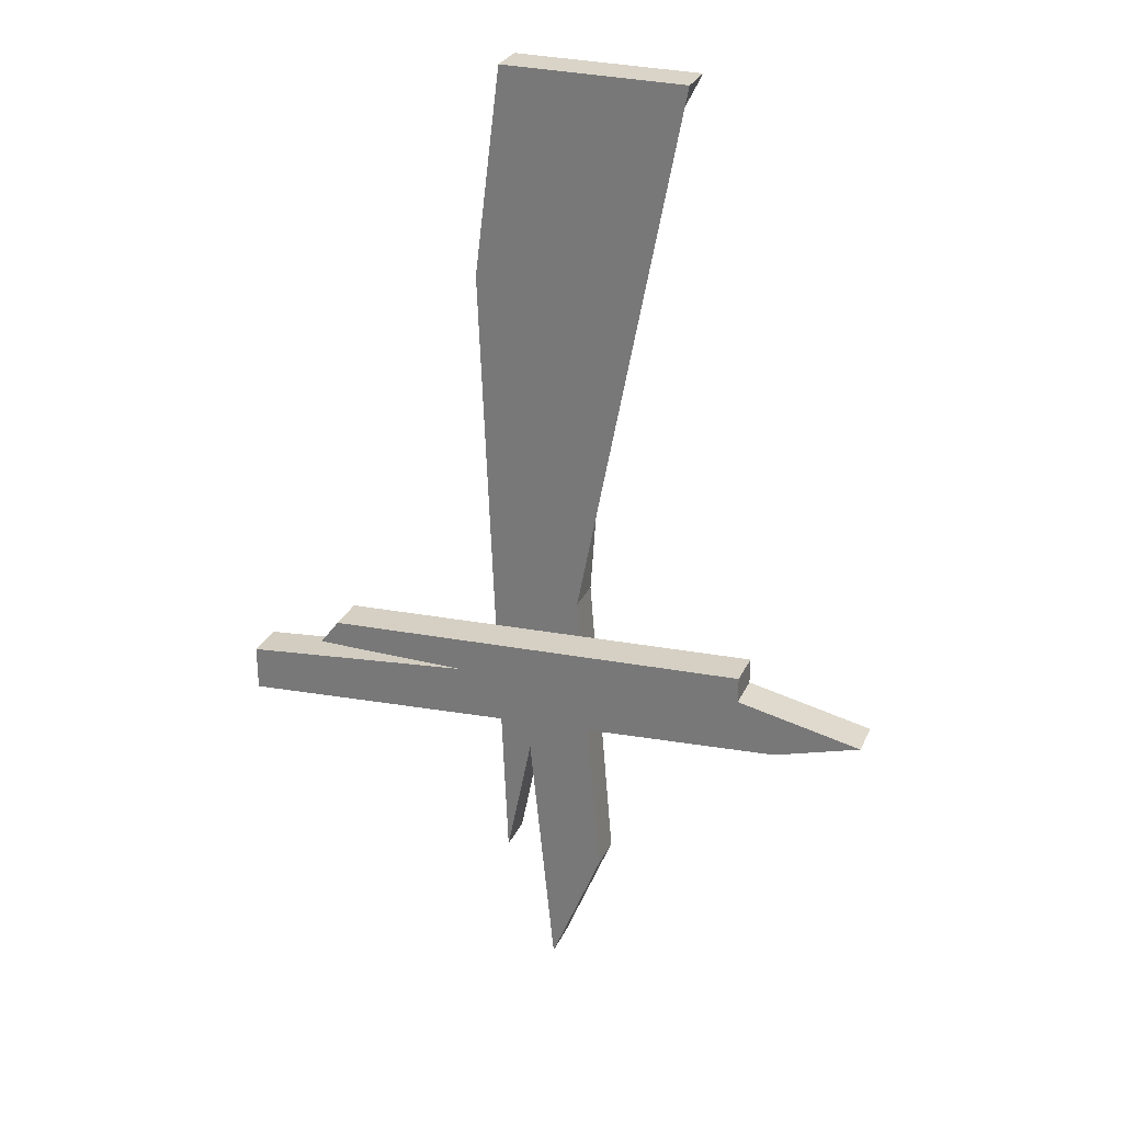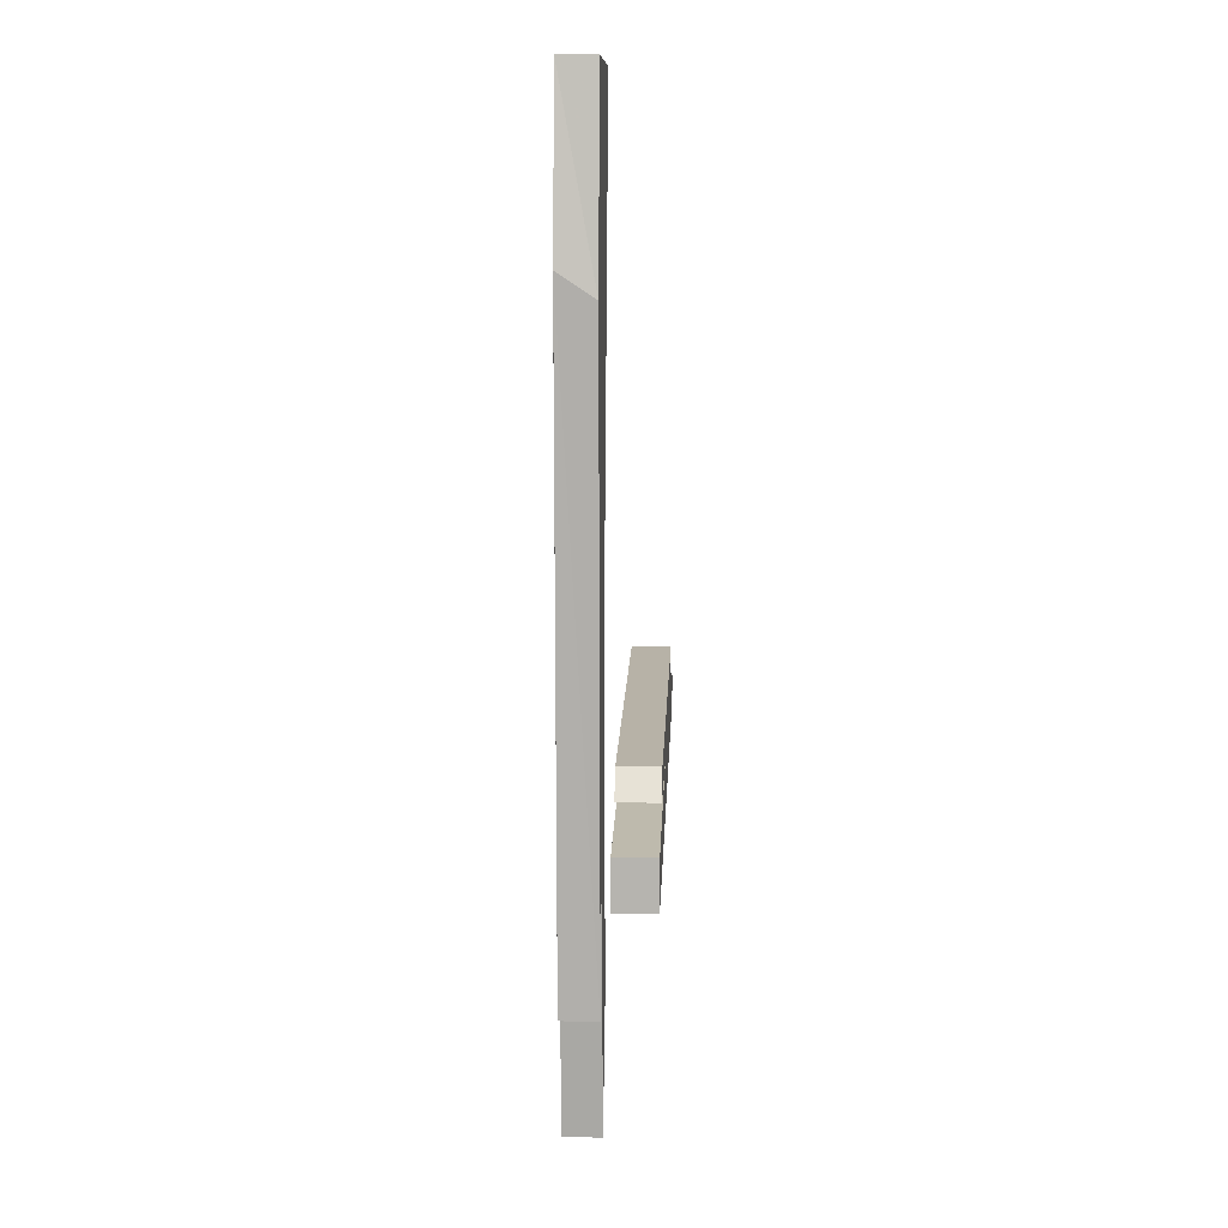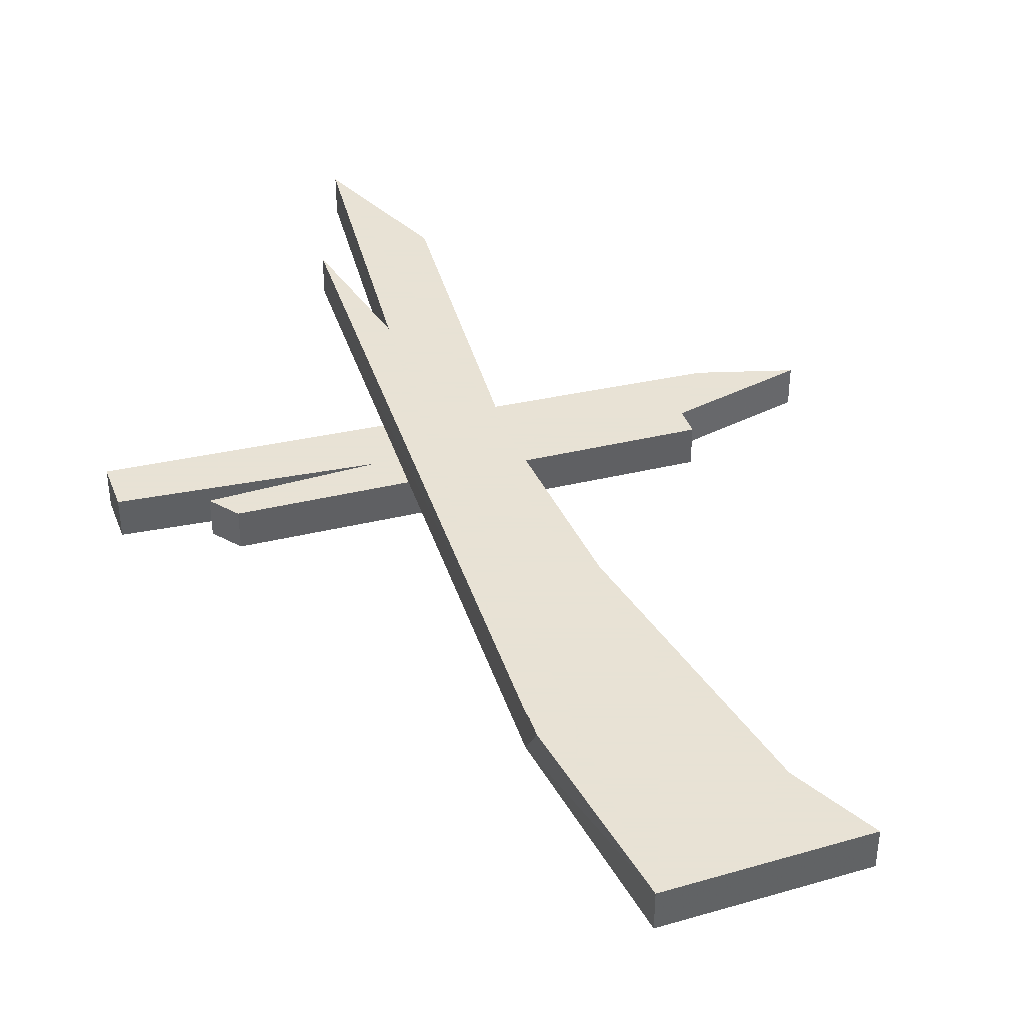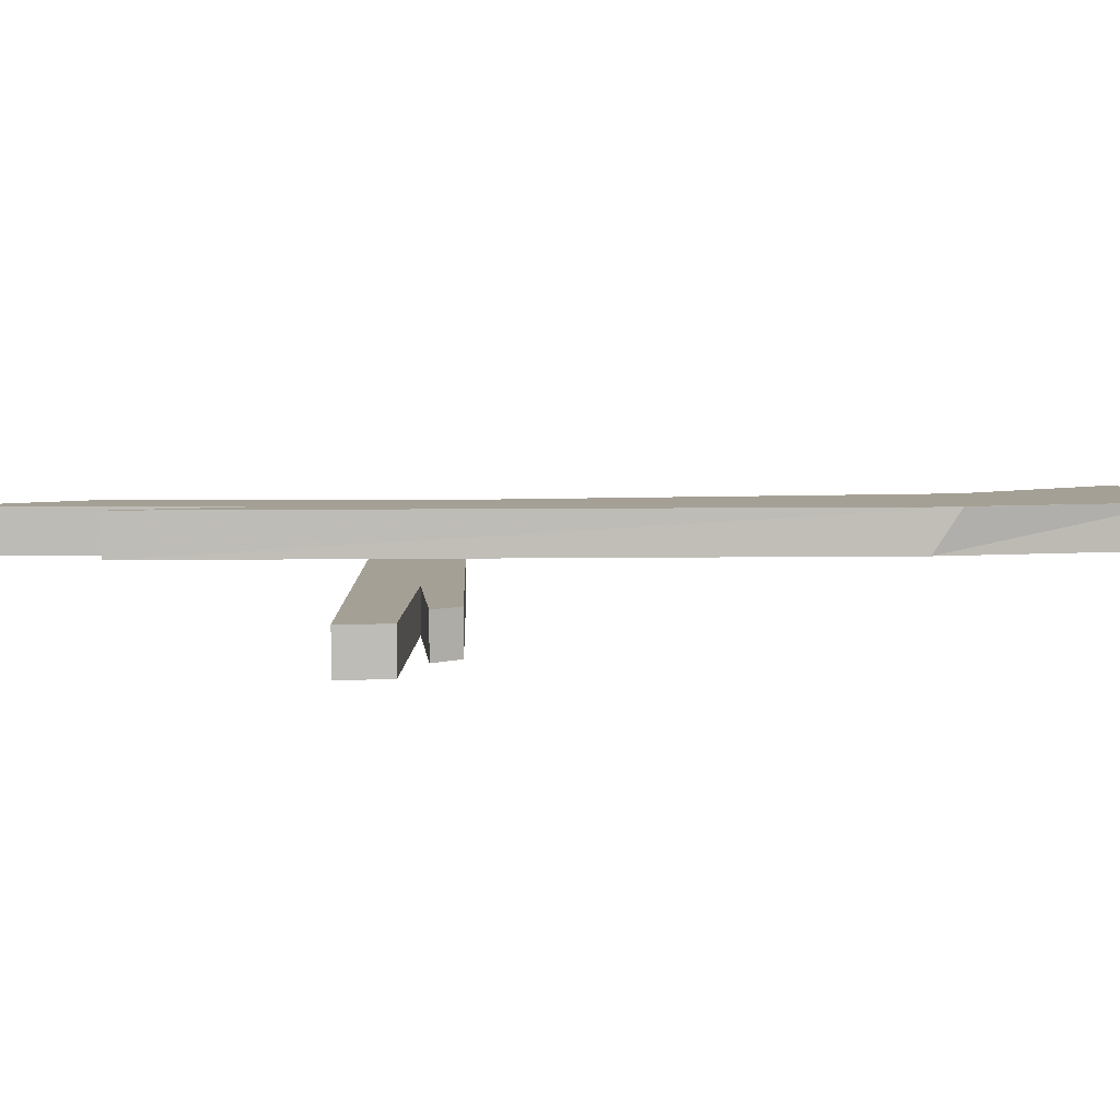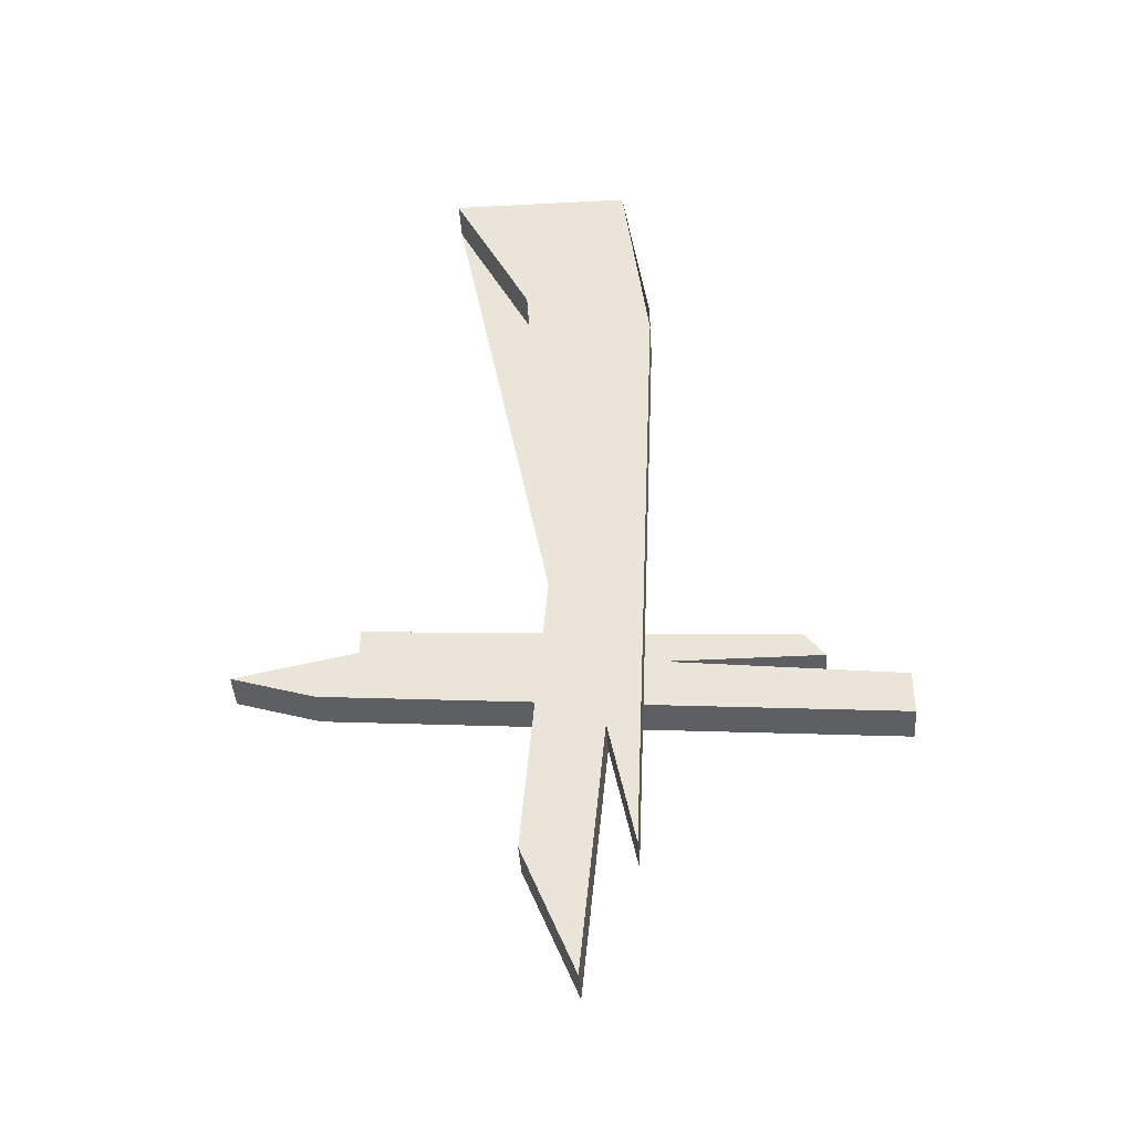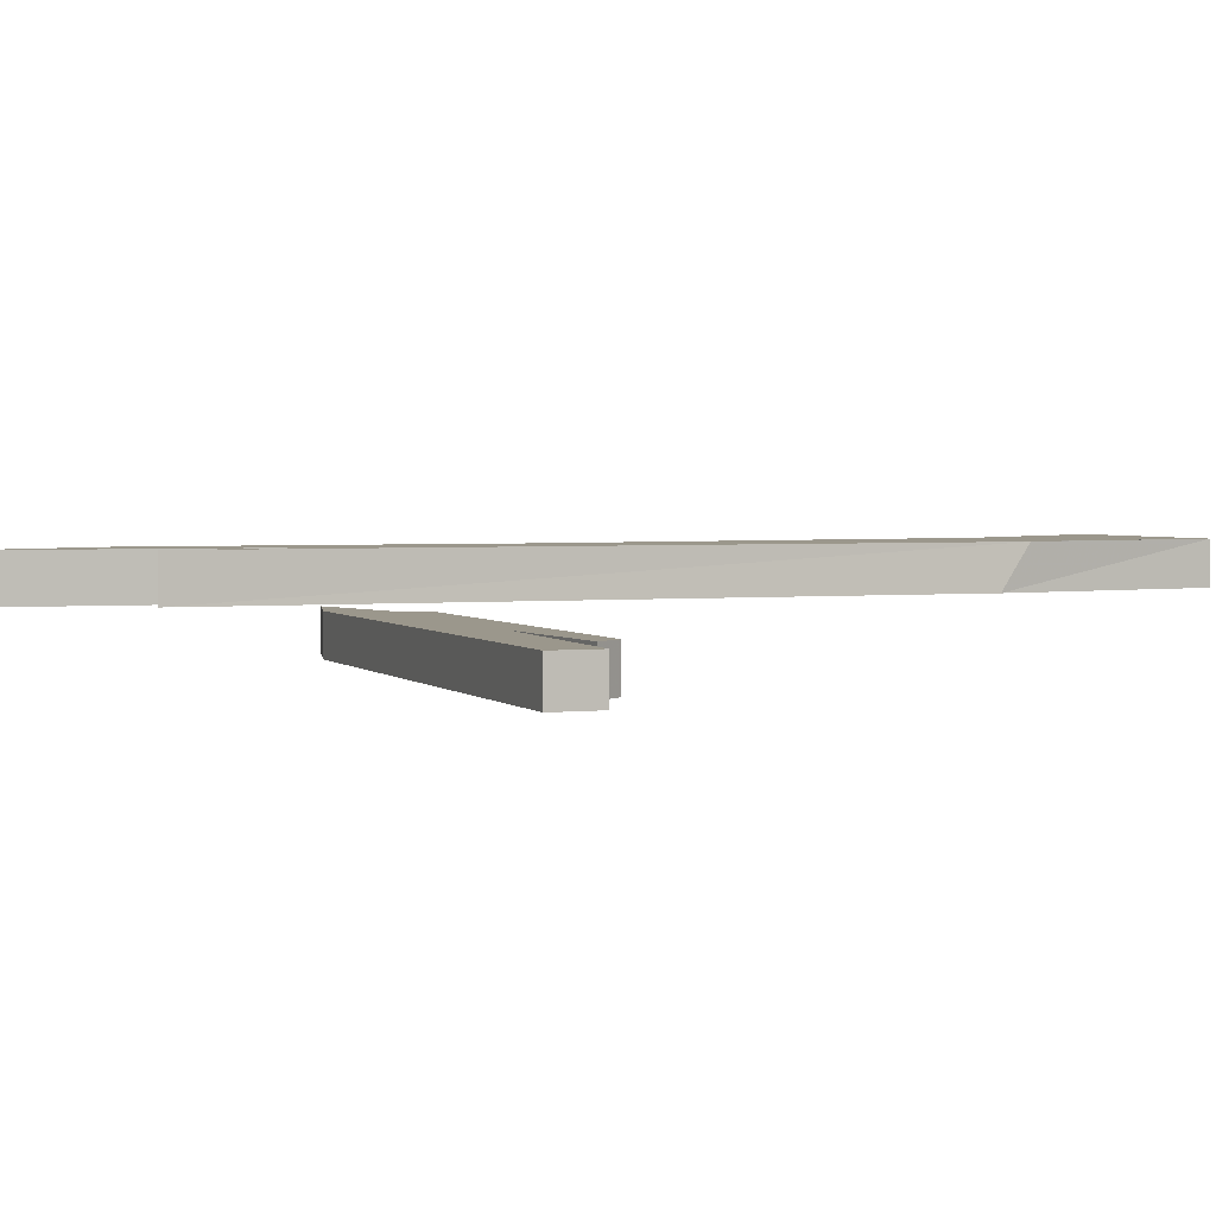
<metadata>
{"format":"obj","ext":"obj","renderer":"f3d","projection":"perspective","resolution":1024,"background":"white","views":[{"elev":28.4,"azim":-159.0,"up":"+Y"},{"elev":9.1,"azim":92.2,"up":"+Y"},{"elev":40.6,"azim":160.3,"up":"+Z"},{"elev":5.9,"azim":84.9,"up":"+Z"},{"elev":-41.2,"azim":3.7,"up":"+Y"},{"elev":2.6,"azim":66.1,"up":"+Z"}]}
</metadata>
<code>
o object/grave_marker
v 48 -105 -6
v 48 -98 -6
v 12 -94 -6
v -39 -98 -6
v -39 -98 -12
v 48 -105 -12
v 48 -98 -12
v 12 -94 -12
v 36 -94 -6
v 33 -90 -6
v -33 -86 -6
v -33 -90 -6
v -52 -94 -6
v -52 -94 -12
v -33 -90 -12
v 36 -94 -12
v 33 -90 -12
v -33 -86 -12
v 8 -132 3
v 4 -112 3
v 4 -112 -3
v 8 -132 -3
v 12 -28 3
v 12 -32 -3
v 8 0 3
v 8 0 -3
v -20 0 3
v -8 -24 3
v 12 -32 3
v 0 -152 3
v -4 -84 3
v -8 -132 3
v -8 -132 -3
v 0 -152 -3
v -4 -84 -3
v -20 0 -3
v -8 -24 -3
f 1 2 3
f 1 3 4
f 1 4 5
f 1 5 6
f 1 6 2
f 2 6 7
f 2 7 3
f 3 7 8
f 3 8 9
f 3 9 10
f 3 10 11
f 3 11 12
f 3 12 4
f 4 12 13
f 4 13 14
f 4 14 5
f 5 14 15
f 5 15 8
f 5 8 7
f 5 7 6
f 9 8 16
f 9 16 10
f 10 16 17
f 10 17 11
f 11 17 18
f 11 18 12
f 12 18 15
f 12 15 13
f 13 15 14
f 15 18 17
f 15 17 16
f 15 16 8
f 19 20 21
f 19 21 22
f 19 22 23
f 23 22 24
f 23 24 25
f 25 24 26
f 25 26 27
f 25 27 28
f 25 28 20
f 25 20 29
f 29 20 19
f 30 20 31
f 30 31 32
f 30 32 33
f 30 33 34
f 30 34 20
f 20 34 21
f 21 34 33
f 21 33 35
f 21 35 36
f 21 36 26
f 21 26 22
f 22 26 24
f 28 31 20
f 31 28 37
f 31 37 35
f 31 35 32
f 32 35 33
f 36 35 37
f 36 37 28
f 36 28 27
f 36 27 26

</code>
